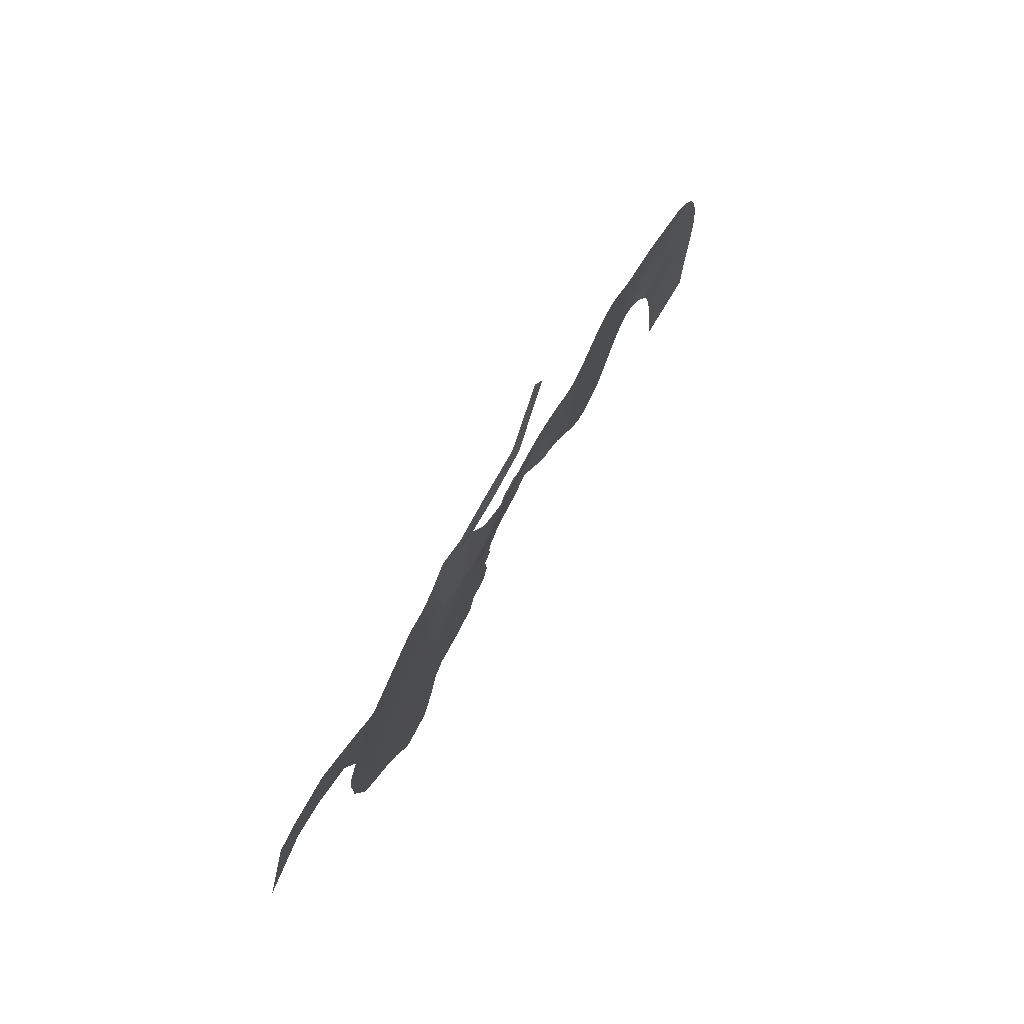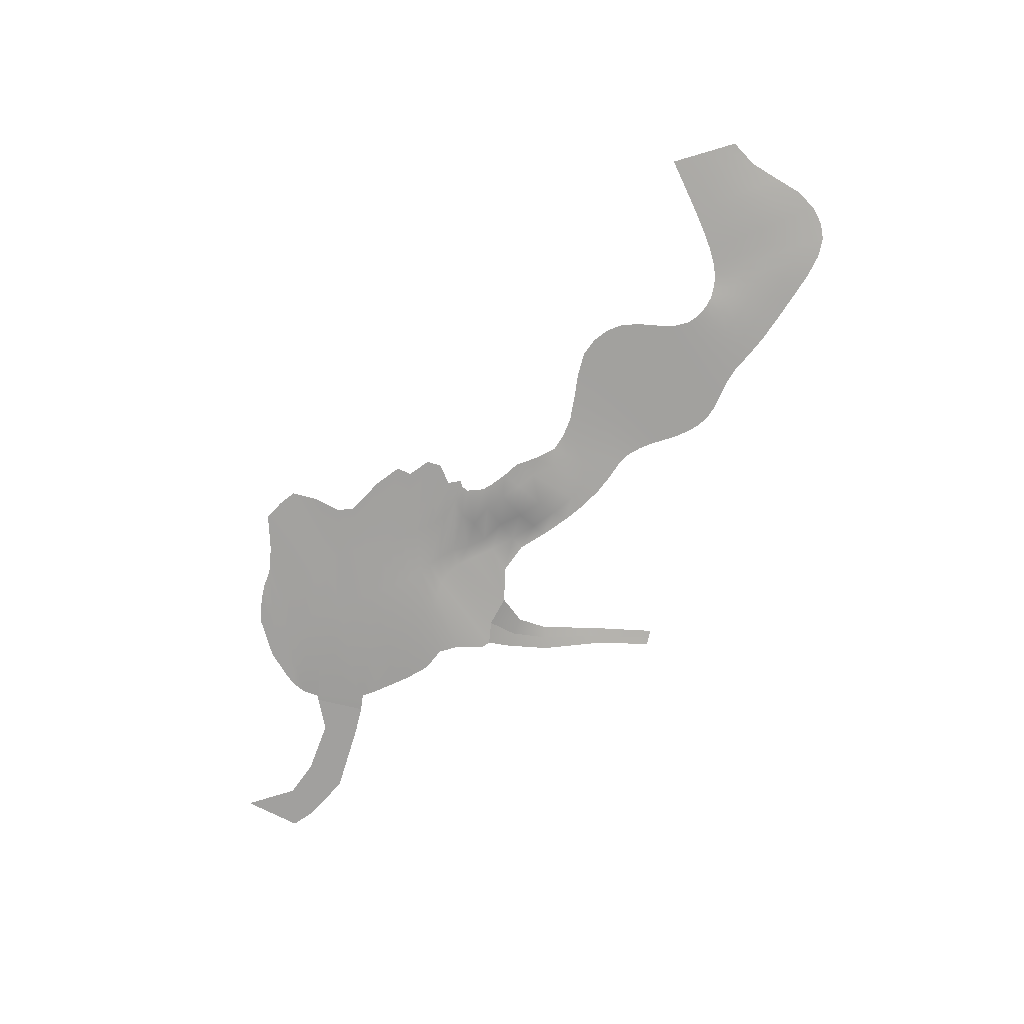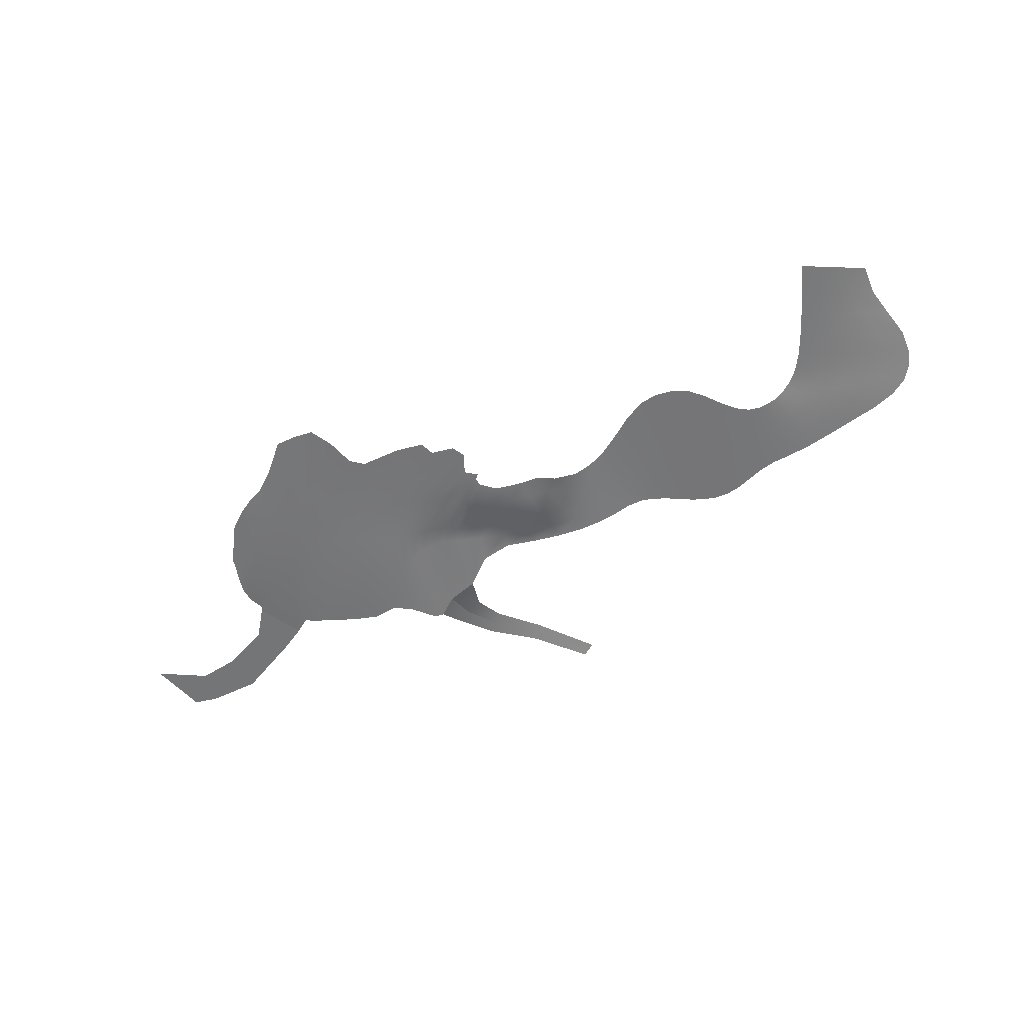
<metadata>
{"format":"obj","ext":"obj","renderer":"f3d","projection":"perspective","resolution":1024,"background":"white","views":[{"elev":66.9,"azim":115.2,"up":"+Z"},{"elev":-71.8,"azim":-145.4,"up":"+Y"},{"elev":-56.5,"azim":-166.6,"up":"+Y"}]}
</metadata>
<code>
g default
v -1.019e+05 -7295 1.267e+04
v -8.632e+04 -7589 1.967e+04
v -9.851e+04 -7295 -5060
v -8.6e+04 -7589 -8422
v -5.913e+04 -7863 1.75e+04
v -4.082e+04 -8668 2.249e+04
v -1.182e+04 -9877 2.535e+04
v 4576 -1.115e+04 4.088e+04
v 2.358e+04 -1.175e+04 3.672e+04
v 5.759e+04 -1.095e+04 2.294e+04
v 4.36e+04 -1.102e+04 -1.227e+04
v 4.427e+04 -1.128e+04 3.362e+04
v 2.392e+04 -1.102e+04 -2.719e+04
v -5.147e+04 -7863 -286.5
v -3.225e+04 -1.102e+04 1390
v -1.661e+04 -1.102e+04 -165.4
v -1.461e+04 -1.102e+04 -1.052e+04
v 2964 -1.102e+04 -1.617e+04
v -1.267e+05 -6294 3383
v -1.04e+05 -6396 -8402
v -1.378e+05 -4444 -1.095e+04
v -1.089e+05 -5852 -1.764e+04
v -1.296e+05 -3364 -3.725e+04
v -1.135e+05 -5770 -4.288e+04
v -6.933e+04 -7655 -1.497e+04
v -7.323e+04 -7655 2.074e+04
v 5.809e+04 -1.128e+04 8612
v 5.45e+04 -1.128e+04 -1848
v -1.147e+05 -6283 -2509
v -1.134e+05 -6831 8789
v -1.064e+05 -6052 -1.141e+04
v -1.231e+05 -5127 -1.429e+04
v -1.355e+05 -5423 -2654
v -1.113e+05 -5778 -2.885e+04
v -1.216e+05 -4567 -4.007e+04
v -1.339e+05 -3686 -2.303e+04
v -7.981e+04 -7628 2.151e+04
v -7.798e+04 -7628 -1.42e+04
v 5.854e+04 -1.128e+04 1.556e+04
v 5.631e+04 -1.128e+04 3391
v 4.997e+04 -1.128e+04 -7324
v -9.318e+04 -7511 1.556e+04
v -8.616e+04 -7589 6139
v -9.308e+04 -7511 -4513
v -1.002e+05 -7295 3806
v -7.128e+04 -7655 -971.4
v -6.636e+04 -7696 1.864e+04
v -5.53e+04 -7863 7673
v -6.032e+04 -7696 -9537
v -5.122e+04 -8240 1.985e+04
v -3.7e+04 -8816 1.393e+04
v -4.297e+04 -8269 4284
v -2.663e+04 -9002 2.315e+04
v -1.203e+04 -9449 1.466e+04
v -2.294e+04 -1.102e+04 2197
v -6307 -1.036e+04 3.273e+04
v 4856 -1.083e+04 1.166e+04
v -1.684e+04 -1.102e+04 -3566
v 1.286e+04 -1.173e+04 3.653e+04
v 1.688e+04 -1.139e+04 1.106e+04
v -6333 -1.102e+04 -1.319e+04
v 3.562e+04 -1.138e+04 3.542e+04
v 3.34e+04 -1.128e+04 7507
v 1.646e+04 -1.102e+04 -1.599e+04
v 5.573e+04 -1.095e+04 2.749e+04
v 5.035e+04 -1.128e+04 5176
v 3.396e+04 -1.102e+04 -2.569e+04
v -1.018e+05 -6869 -6474
v -9.313e+04 -7511 6072
v -6.334e+04 -7696 1369
v -4.714e+04 -8240 1.215e+04
v -2.463e+04 -1.102e+04 1.415e+04
v -3177 -1.023e+04 1.211e+04
v 1.086e+04 -1.126e+04 1.174e+04
v 2.432e+04 -1.135e+04 9106
v 4.309e+04 -1.128e+04 6663
v -1.076e+05 -6850 1157
v -1.205e+05 -5690 -7030
v -1.217e+05 -4650 -2.594e+04
v -7.89e+04 -7628 1162
v 5.401e+04 -1.128e+04 3962
v 5.43e+04 -1.128e+04 1.427e+04
v 4.725e+04 -1.128e+04 6017
v 4.596e+04 -1.128e+04 -4205
v 3.905e+04 -1.102e+04 -1.764e+04
v -1.039e+05 -7101 2640
v -1.105e+05 -6841 4973
v -1.075e+05 -7101 1.1e+04
v -1.004e+05 -7101 -5722
v -1.047e+05 -6859 -2659
v -1.029e+05 -6625 -7356
v -1.09e+05 -6302 -5456
v -1.111e+05 -6559 -580.5
v -1.21e+05 -6315 437
v -1.199e+05 -6552 6195
v -1.179e+05 -5993 -4566
v -1.287e+05 -5624 -4842
v -1.32e+05 -5906 519.4
v -1.052e+05 -6205 -9652
v -1.126e+05 -5790 -9219
v -1.077e+05 -5935 -1.397e+04
v -1.152e+05 -5414 -1.596e+04
v -1.22e+05 -5378 -1.018e+04
v -1.312e+05 -4852 -1.262e+04
v -1.373e+05 -4902 -6391
v -1.229e+05 -4880 -1.965e+04
v -1.279e+05 -4177 -2.448e+04
v -1.369e+05 -4078 -1.658e+04
v -1.101e+05 -5803 -2.271e+04
v -1.162e+05 -5186 -2.739e+04
v -1.124e+05 -5770 -3.569e+04
v -1.176e+05 -5168 -4.147e+04
v -1.214e+05 -4567 -3.285e+04
v -1.256e+05 -3966 -3.866e+04
v -1.307e+05 -3400 -3.001e+04
v -8.257e+04 -7611 3963
v -7.844e+04 -7628 -8722
v -8.208e+04 -7611 -1.16e+04
v -8.306e+04 -7611 2.1e+04
v -7.935e+04 -7628 1.312e+04
v -7.655e+04 -7642 2.131e+04
v -7.513e+04 -7642 -717.2
v -7.372e+04 -7642 -1.517e+04
v 5.246e+04 -1.128e+04 4465
v 5.165e+04 -1.128e+04 -1901
v 4.715e+04 -1.128e+04 -9880
v 5.847e+04 -1.128e+04 1.927e+04
v 5.626e+04 -1.128e+04 9754
v 5.822e+04 -1.128e+04 1.194e+04
v 5.724e+04 -1.128e+04 6025
v 5.523e+04 -1.128e+04 3629
v 5.537e+04 -1.128e+04 751.1
v 5.231e+04 -1.128e+04 -4644
v -9.72e+04 -7428 1.378e+04
v -9.315e+04 -7511 1.119e+04
v -9.662e+04 -7428 4699
v -1.011e+05 -7295 8239
v -8.962e+04 -7560 1.769e+04
v -8.624e+04 -7589 1.428e+04
v -8.966e+04 -7560 6789
v -8.608e+04 -7589 -2322
v -8.97e+04 -7560 -5818
v -9.311e+04 -7511 464.4
v -9.605e+04 -7428 -4453
v -9.936e+04 -7295 -627.4
v -7.03e+04 -7655 -9963
v -6.734e+04 -7667 -847.2
v -6.183e+04 -7696 -5520
v -6.484e+04 -7667 -1.335e+04
v -7.225e+04 -7655 1.125e+04
v -6.984e+04 -7667 1.971e+04
v -6.485e+04 -7696 1.066e+04
v -6.28e+04 -7756 1.781e+04
v -5.721e+04 -7863 1.27e+04
v -5.932e+04 -7756 4510
v -5.338e+04 -7863 3393
v -5.584e+04 -7756 -4686
v -5.131e+04 -8033 1.038e+04
v -4.509e+04 -8240 8295
v -4.727e+04 -8033 2551
v -5.536e+04 -8033 1.821e+04
v -4.918e+04 -8240 1.6e+04
v -4.646e+04 -8460 2.135e+04
v -3.906e+04 -8668 1.876e+04
v -4.254e+04 -8460 1.378e+04
v -3.429e+04 -1.102e+04 6525
v -3.732e+04 -1.102e+04 2736
v -3.099e+04 -1.102e+04 1.43e+04
v -2.374e+04 -1.102e+04 7019
v -2.771e+04 -1.102e+04 2021
v -3.403e+04 -8838 2.307e+04
v -2.564e+04 -9002 1.95e+04
v -1.916e+04 -9187 2.279e+04
v -1.207e+04 -9425 1.846e+04
v -1.834e+04 -9415 1.369e+04
v -1.259e+04 -1.102e+04 8850
v -2.049e+04 -1.102e+04 2021
v -6743 -9744 1.388e+04
v -1.267e+04 -1.102e+04 -164.8
v -1.601e+04 -1.102e+04 -2050
v -1709 -1.012e+04 1.664e+04
v 751.7 -1.066e+04 3.636e+04
v 5310 -1.099e+04 1.819e+04
v 1331 -1.052e+04 1.176e+04
v -1947 -1.102e+04 2247
v -1.353e+04 -1.102e+04 -4991
v 7911 -1.109e+04 1.167e+04
v 6261 -1.102e+04 561.4
v -1.227e+04 -1.102e+04 -1.333e+04
v 6912 -1.152e+04 4.082e+04
v 1.136e+04 -1.158e+04 2.277e+04
v 1.766e+04 -1.181e+04 3.487e+04
v 1.892e+04 -1.173e+04 2.563e+04
v 1.382e+04 -1.136e+04 1.16e+04
v 1.441e+04 -1.102e+04 -972.5
v -4284 -1.102e+04 -1.644e+04
v 2.034e+04 -1.139e+04 1.016e+04
v 2.019e+04 -1.102e+04 -4002
v 1.27e+04 -1.102e+04 -1.404e+04
v 2.991e+04 -1.156e+04 3.634e+04
v 2.865e+04 -1.161e+04 2.555e+04
v 4.039e+04 -1.129e+04 3.461e+04
v 4.002e+04 -1.131e+04 2.186e+04
v 2.875e+04 -1.13e+04 8087
v 2.746e+04 -1.102e+04 -5870
v 1.986e+04 -1.102e+04 -2.238e+04
v 3.82e+04 -1.128e+04 7072
v 3.69e+04 -1.128e+04 -5819
v 2.877e+04 -1.102e+04 -2.684e+04
v 4.727e+04 -1.095e+04 3.693e+04
v 4.885e+04 -1.128e+04 1.887e+04
v 5.522e+04 -1.095e+04 2.631e+04
v -9.691e+04 -7428 9332
v -8.964e+04 -7560 1.318e+04
v -8.968e+04 -7560 -158.8
v -9.634e+04 -7428 68.34
v -6.609e+04 -7667 -8817
v -6.859e+04 -7667 1.04e+04
v -6.106e+04 -7756 1.152e+04
v -5.758e+04 -7756 -1001
v -4.929e+04 -8033 6454
v -5.334e+04 -8033 1.43e+04
v -4.45e+04 -8460 1.756e+04
v -3.99e+04 -8739 8194
v -2.915e+04 -1.102e+04 7003
v -3.261e+04 -8838 1.939e+04
v -1.863e+04 -9187 1.917e+04
v -1.832e+04 -1.102e+04 7130
v -1.139e+04 -1.102e+04 4961
v -6452 -9744 1.743e+04
v 2064 -1.056e+04 1.696e+04
v -7082 -1.102e+04 2174
v 1757 -1.102e+04 1106
v 8335 -1.133e+04 2.039e+04
v 1.468e+04 -1.171e+04 2.465e+04
v 1.09e+04 -1.102e+04 153.5
v 1.723e+04 -1.102e+04 -2552
v 2.344e+04 -1.171e+04 2.624e+04
v 3.44e+04 -1.144e+04 2.376e+04
v 2.356e+04 -1.102e+04 -5144
v 3.203e+04 -1.128e+04 -6075
v 4.474e+04 -1.128e+04 2.047e+04
v 5.22e+04 -1.128e+04 1.679e+04
v 4.172e+04 -1.128e+04 -5138
v -1.057e+05 -7101 6821
v -1.021e+05 -7101 -1541
v -1.07e+05 -6588 -3968
v -1.155e+05 -6562 2807
v -1.255e+05 -6000 -2024
v -1.109e+05 -6033 -7109
v -1.141e+05 -5581 -1.207e+04
v -1.304e+05 -5209 -8285
v -1.303e+05 -4522 -1.812e+04
v -1.158e+05 -5276 -2.118e+04
v -1.169e+05 -5168 -3.427e+04
v -1.259e+05 -3971 -3.143e+04
v -8.233e+04 -7611 -5676
v -8.282e+04 -7611 1.422e+04
v -7.584e+04 -7642 1.181e+04
v -7.442e+04 -7642 -1.009e+04
v 4.917e+04 -1.128e+04 -3119
v 5.551e+04 -1.128e+04 1.189e+04
v 5.679e+04 -1.128e+04 7823
v 5.364e+04 -1.128e+04 -592.4
v 8.558e+04 -1.095e+04 5.583e+04
v 9.251e+04 -1.095e+04 4.281e+04
v 6.687e+04 -1.095e+04 5.292e+04
v 7.047e+04 -1.095e+04 4.349e+04
v 5.272e+04 -1.095e+04 4.175e+04
v 5.938e+04 -1.095e+04 3.574e+04
v -3.467e+04 -5559 6.625e+04
v -3.316e+04 -5839 6.766e+04
v -3.187e+04 -6109 6.889e+04
v -6207 -8583 4.085e+04
v -2335 -9047 4.32e+04
v 1046 -9495 4.524e+04
v -1.041e+04 -6851 4.748e+04
v -8917 -7248 5.018e+04
v -7069 -7632 5.274e+04
v -2.065e+04 -4867 5.575e+04
v -1.956e+04 -5188 5.792e+04
v -1.844e+04 -5498 5.988e+04
v 7.962e+04 -1.095e+04 4.677e+04
v 7.958e+04 -1.095e+04 5.588e+04
g river_lp_shape pPlane1
f 1 134 213 137
f 134 42 135 213
f 213 135 69 136
f 137 213 136 45
f 42 138 214 135
f 138 2 139 214
f 214 139 43 140
f 135 214 140 69
f 69 140 215 143
f 140 43 141 215
f 215 141 4 142
f 143 215 142 44
f 45 136 216 145
f 136 69 143 216
f 216 143 44 144
f 145 216 144 3
f 25 146 217 149
f 146 46 147 217
f 217 147 70 148
f 149 217 148 49
f 46 150 218 147
f 150 26 151 218
f 218 151 47 152
f 147 218 152 70
f 70 152 219 155
f 152 47 153 219
f 219 153 5 154
f 155 219 154 48
f 49 148 220 157
f 148 70 155 220
f 220 155 48 156
f 157 220 156 14
f 14 156 221 160
f 156 48 158 221
f 221 158 71 159
f 160 221 159 52
f 48 154 222 158
f 154 5 161 222
f 222 161 50 162
f 158 222 162 71
f 71 162 223 165
f 162 50 163 223
f 223 163 6 164
f 165 223 164 51
f 52 159 224 167
f 159 71 165 224
f 224 165 51 166
f 167 224 166 15
f 15 166 225 170
f 166 51 168 225
f 225 168 72 169
f 170 225 169 55
f 51 164 226 168
f 164 6 171 226
f 226 171 53 172
f 168 226 172 72
f 72 172 227 175
f 172 53 173 227
f 227 173 7 174
f 175 227 174 54
f 55 169 228 177
f 169 72 175 228
f 228 175 54 176
f 177 228 176 16
f 16 176 229 180
f 176 54 178 229
f 229 178 73 179
f 180 229 179 58
f 54 174 230 178
f 174 7 56 230
f 230 56 181
f 178 230 181 73
f 73 181 231 184
f 181 56 182 231
f 231 182 8 183
f 184 231 183 57
f 58 179 232 186
f 179 73 184 232
f 232 184 57 185
f 186 232 185 17
f 17 185 233 189
f 185 57 187 233
f 233 187 74 188
f 189 233 188 61
f 57 183 234 187
f 183 8 190 234
f 234 190 59 191
f 187 234 191 74
f 74 191 235 194
f 191 59 192 235
f 235 192 9 193
f 194 235 193 60
f 61 188 236 196
f 188 74 194 236
f 236 194 60 195
f 196 236 195 18
f 18 195 237 199
f 195 60 197 237
f 237 197 75 198
f 199 237 198 64
f 60 193 238 197
f 193 9 200 238
f 238 200 62 201
f 197 238 201 75
f 75 201 239 204
f 201 62 202 239
f 239 202 12 203
f 204 239 203 63
f 64 198 240 206
f 198 75 204 240
f 240 204 63 205
f 206 240 205 13
f 13 205 241 209
f 205 63 207 241
f 241 207 76 208
f 209 241 208 67
f 63 203 242 207
f 203 12 210 242
f 242 210 65 211
f 207 242 211 76
f 76 211 243 83
f 211 65 212 243
f 243 212 10 82
f 83 243 82 66
f 67 208 244 85
f 208 76 83 244
f 244 83 66 84
f 85 244 84 11
f 1 137 245 88
f 137 45 86 245
f 245 86 77 87
f 88 245 87 30
f 45 145 246 86
f 145 3 89 246
f 246 89 68 90
f 86 246 90 77
f 77 90 247 93
f 90 68 91 247
f 247 91 20 92
f 93 247 92 29
f 30 87 248 95
f 87 77 93 248
f 248 93 29 94
f 95 248 94 19
f 19 94 249 98
f 94 29 96 249
f 249 96 78 97
f 98 249 97 33
f 29 92 250 96
f 92 20 99 250
f 250 99 31 100
f 96 250 100 78
f 78 100 251 103
f 100 31 101 251
f 251 101 22 102
f 103 251 102 32
f 33 97 252 105
f 97 78 103 252
f 252 103 32 104
f 105 252 104 21
f 21 104 253 108
f 104 32 106 253
f 253 106 79 107
f 108 253 107 36
f 32 102 254 106
f 102 22 109 254
f 254 109 34 110
f 106 254 110 79
f 79 110 255 113
f 110 34 111 255
f 255 111 24 112
f 113 255 112 35
f 36 107 256 115
f 107 79 113 256
f 256 113 35 114
f 115 256 114 23
f 4 141 257 118
f 141 43 116 257
f 257 116 80 117
f 118 257 117 38
f 43 139 258 116
f 139 2 119 258
f 258 119 37 120
f 116 258 120 80
f 80 120 259 122
f 120 37 121 259
f 259 121 26 150
f 122 259 150 46
f 38 117 260 123
f 117 80 122 260
f 260 122 46 146
f 123 260 146 25
f 11 84 261 126
f 84 66 124 261
f 261 124 81 125
f 126 261 125 41
f 66 82 262 124
f 82 10 127 262
f 262 127 39 128
f 124 262 128 81
f 81 128 263 131
f 128 39 129 263
f 263 129 27 130
f 131 263 130 40
f 41 125 264 133
f 125 81 131 264
f 264 131 40 132
f 133 264 132 28
f 65 210 269 270
f 283 284 265 266
f 270 269 267 268
f 182 56 274 275
f 8 182 275 276
f 275 274 277 278
f 276 275 278 279
f 278 277 280 281
f 279 278 281 282
f 281 280 271 272
f 282 281 272 273
f 268 267 284 283

</code>
